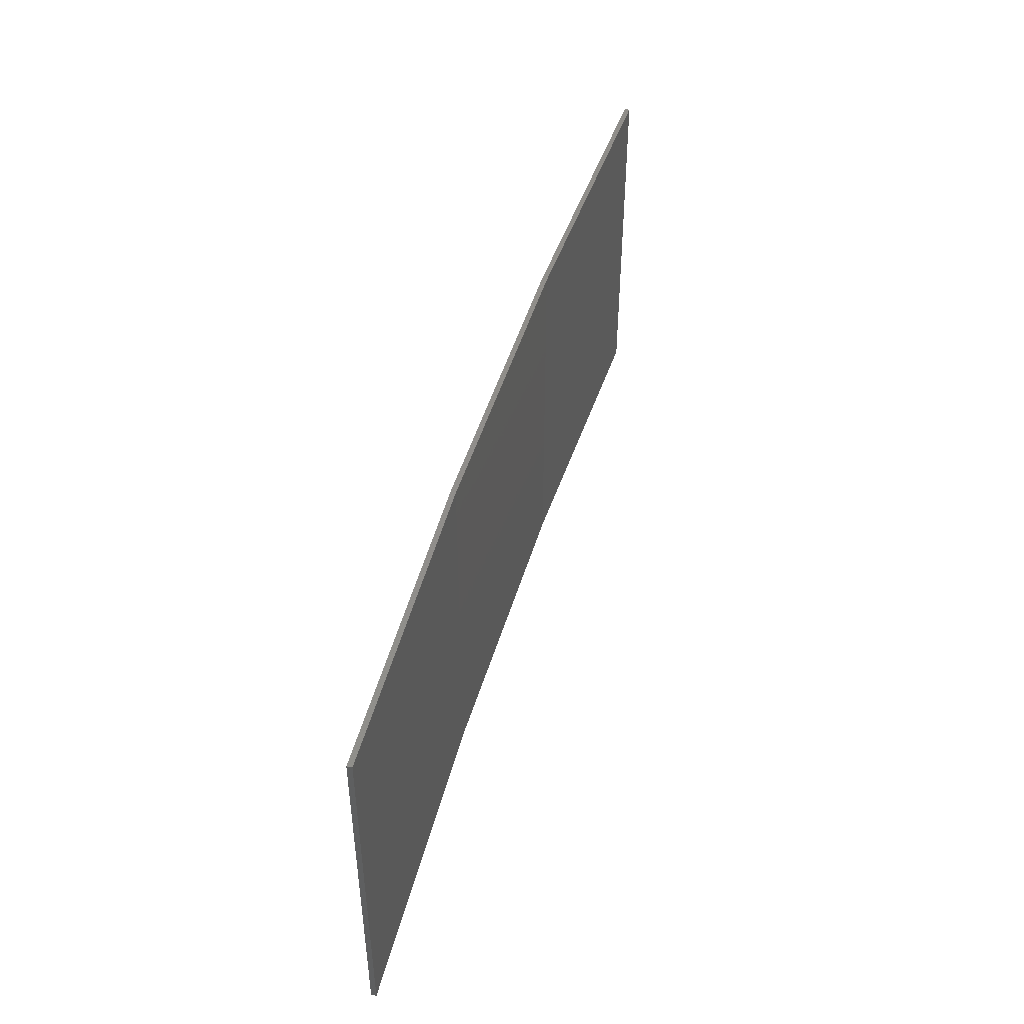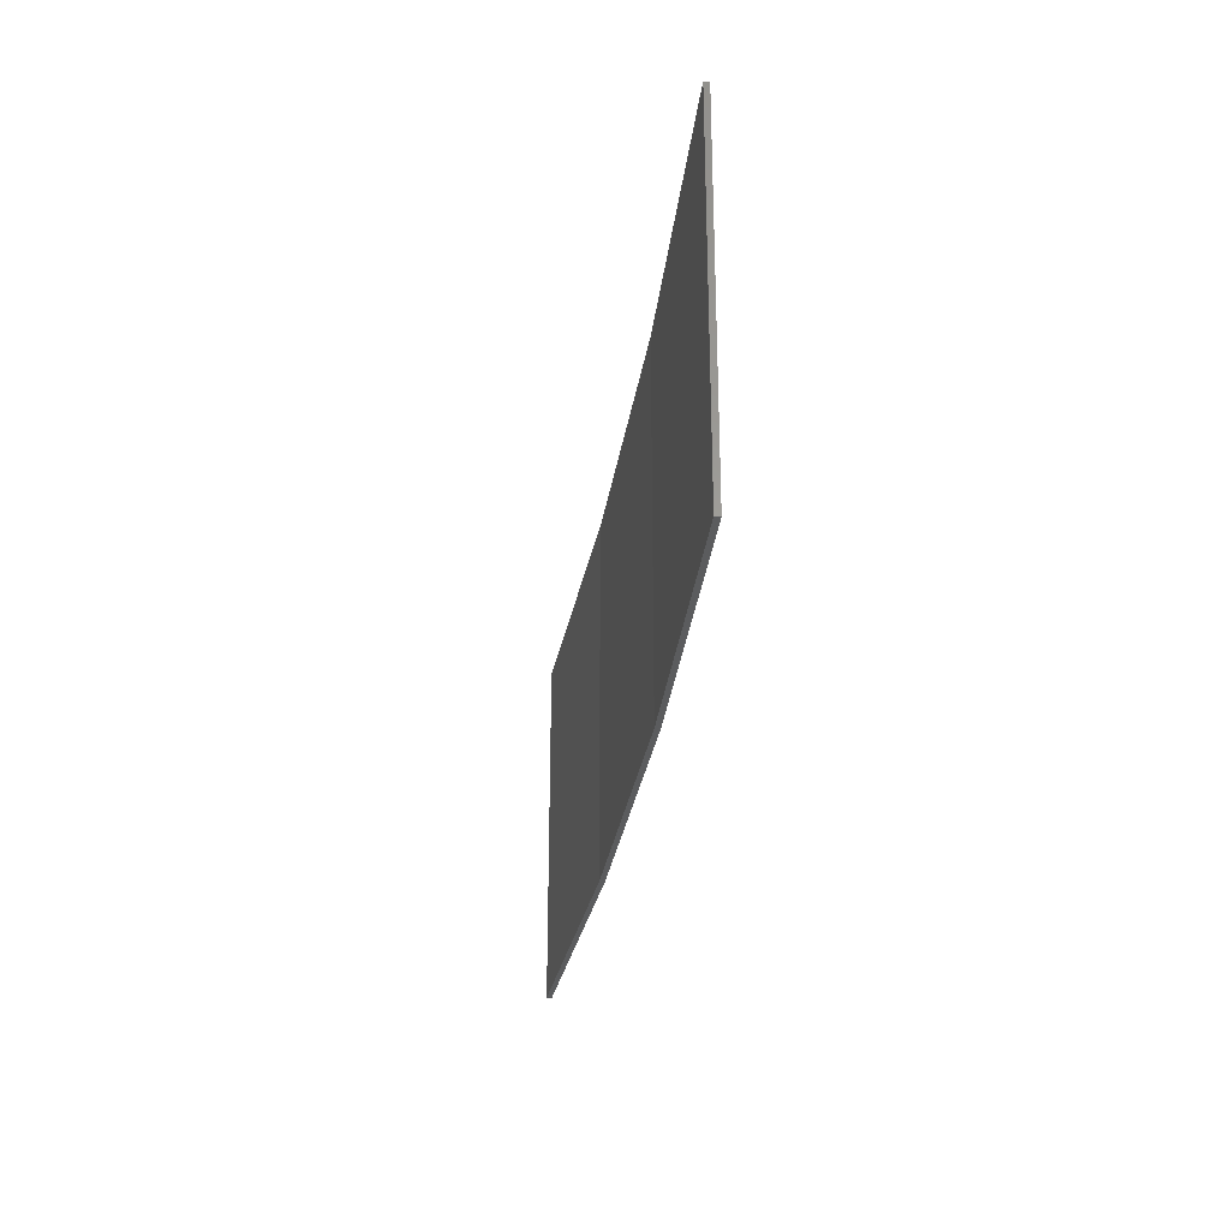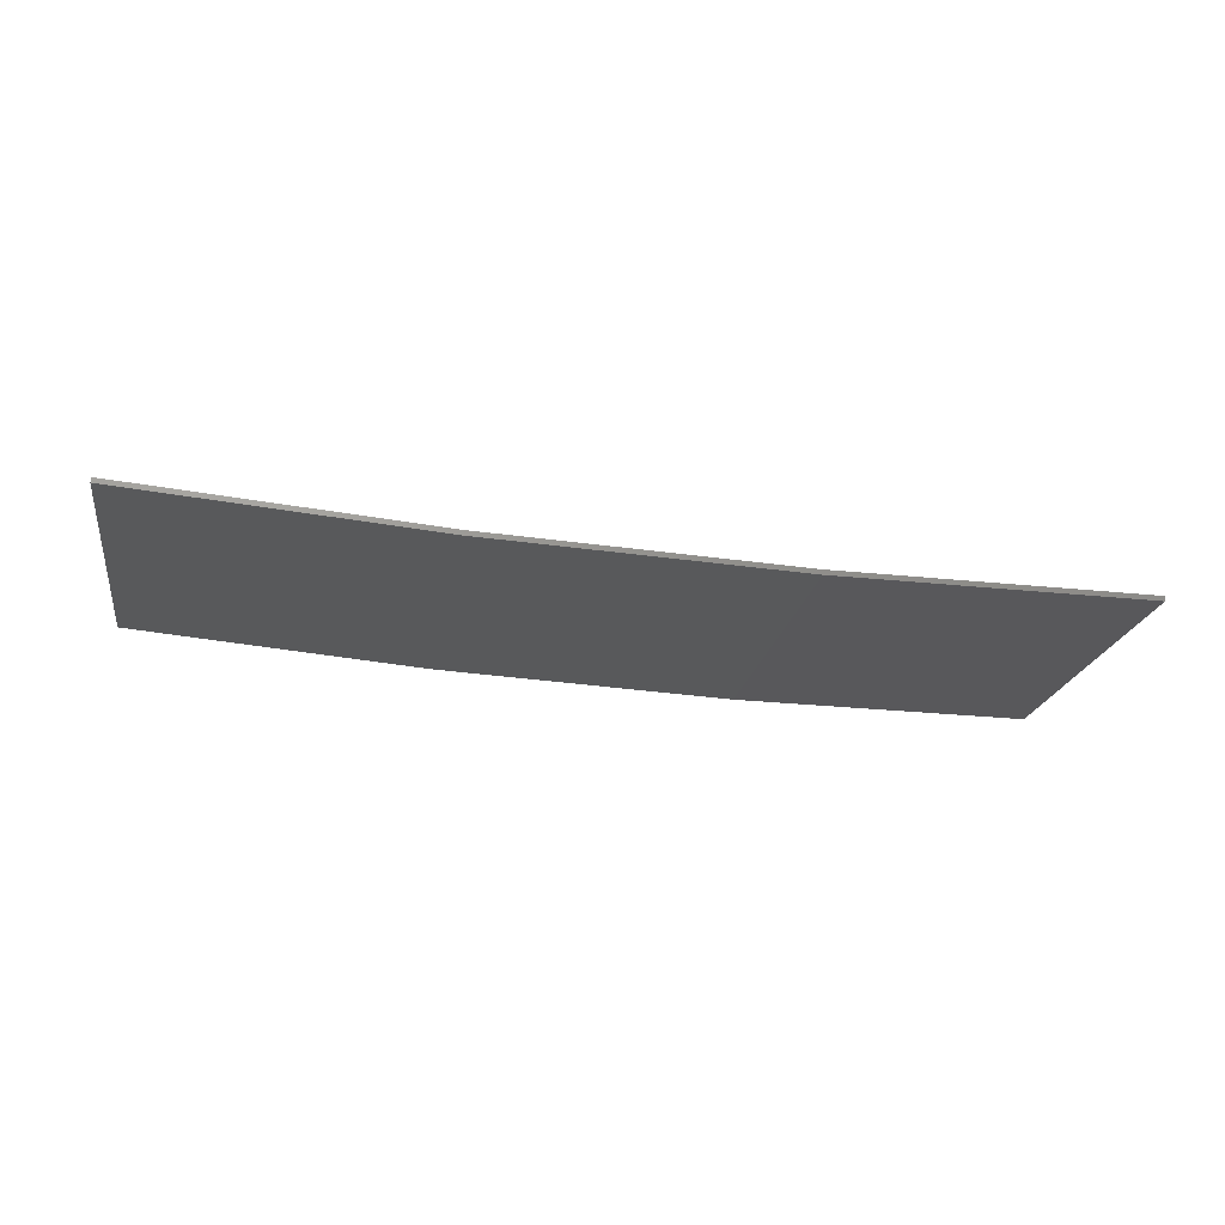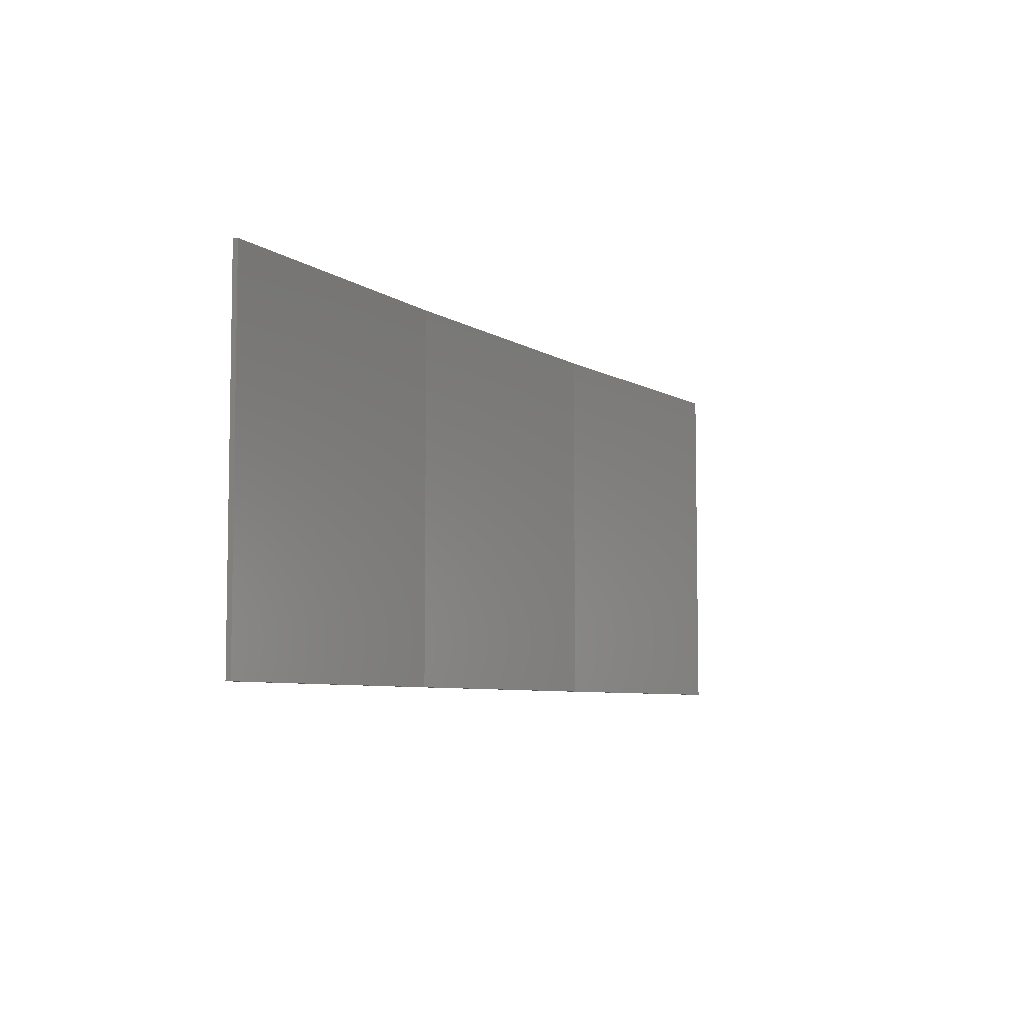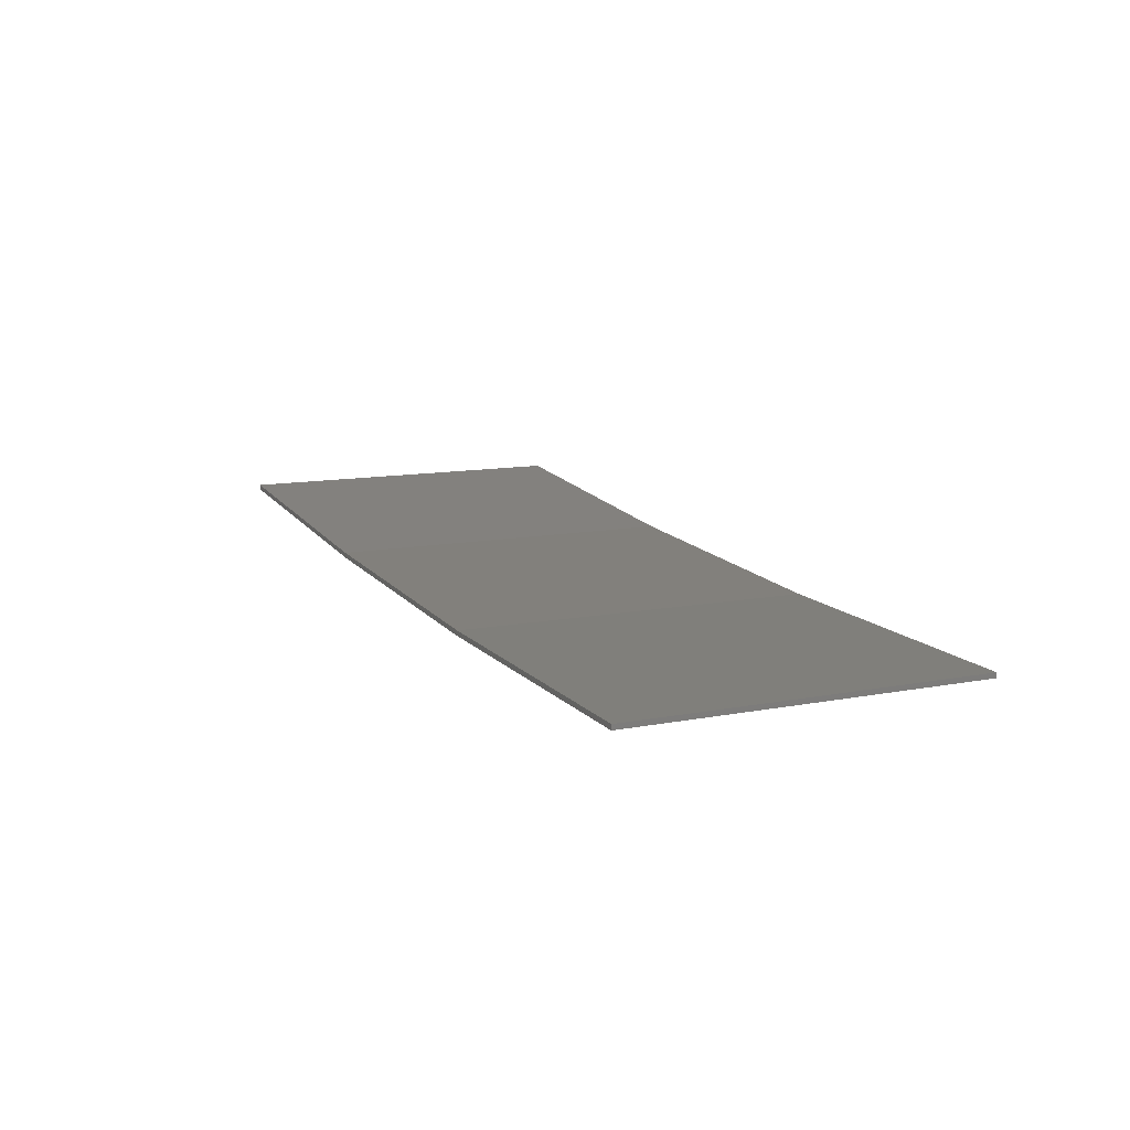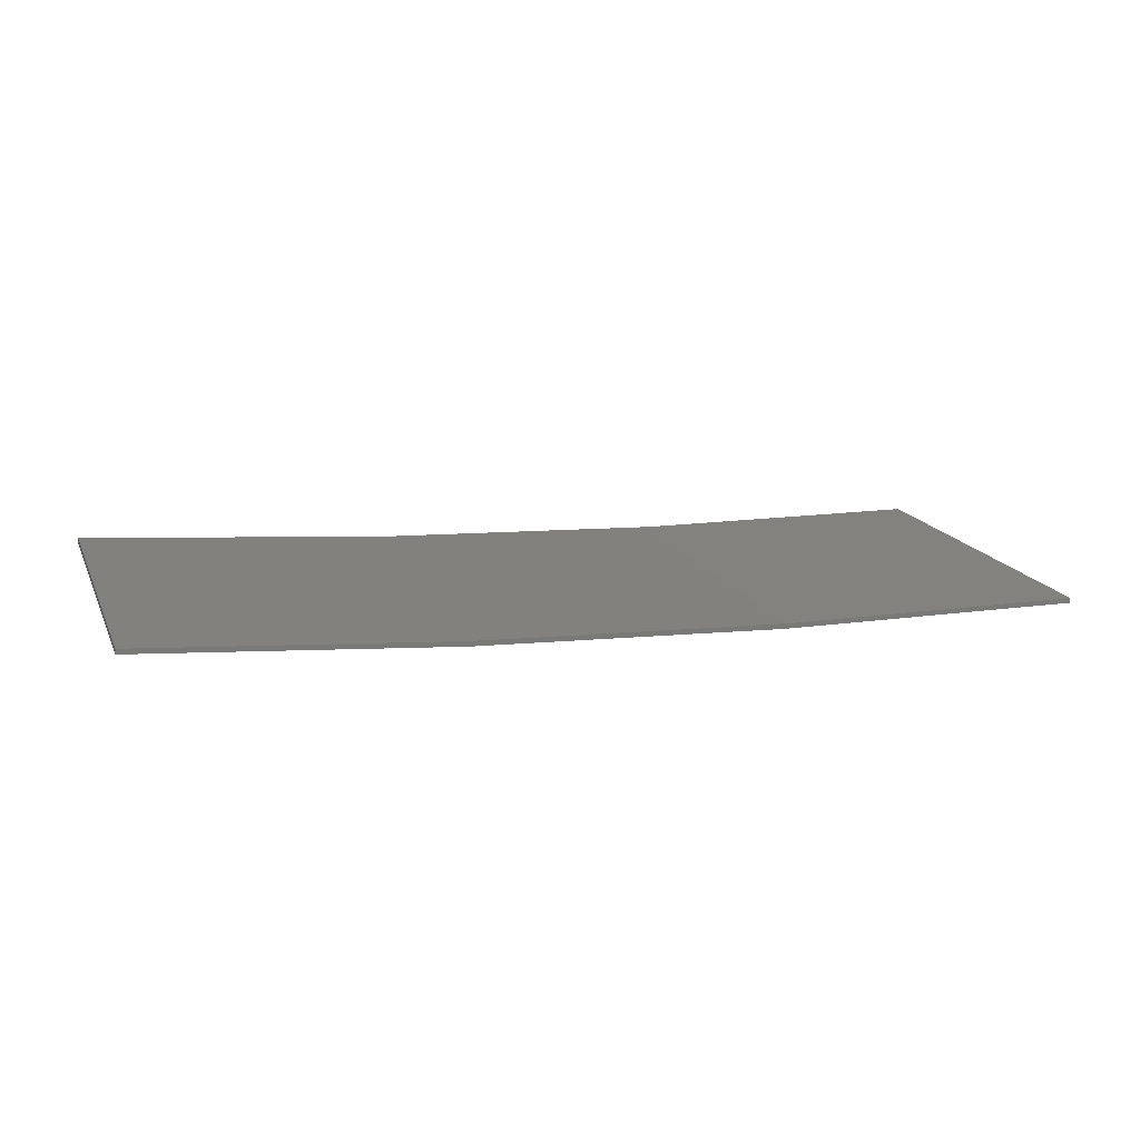
<metadata>
{"format":"stl","ext":"stl","renderer":"f3d","projection":"perspective","resolution":1024,"background":"white","views":[{"elev":46.7,"azim":103.0,"up":"+Z"},{"elev":-28.7,"azim":-101.1,"up":"+Z"},{"elev":-19.9,"azim":-9.2,"up":"+Y"},{"elev":-6.3,"azim":116.1,"up":"+Z"},{"elev":11.5,"azim":64.7,"up":"+Y"},{"elev":16.8,"azim":-18.6,"up":"+Y"}]}
</metadata>
<code>
# stl→obj: 16 verts, 28 faces
v -3.643 -4.292 -91.8
v -0.5779 -4.351 -91.8
v -0.5779 -4.351 -88.23
v -3.643 -4.292 -88.23
v -6.704 -4.13 -91.8
v -6.704 -4.13 -88.23
v -9.758 -3.863 -88.23
v -9.758 -3.863 -91.8
v -9.753 -3.814 -91.8
v -9.753 -3.814 -88.23
v -0.5778 -4.301 -88.23
v -3.641 -4.242 -91.8
v -3.641 -4.242 -88.23
v -6.701 -4.08 -88.23
v -0.5778 -4.301 -91.8
v -6.701 -4.08 -91.8
f 1 2 3
f 1 3 4
f 5 4 6
f 5 6 7
f 5 1 4
f 8 5 7
f 8 7 9
f 7 10 9
f 11 12 13
f 13 12 14
f 15 12 11
f 14 16 10
f 12 16 14
f 16 9 10
f 15 11 2
f 11 3 2
f 6 14 10
f 6 10 7
f 4 13 14
f 4 14 6
f 3 11 13
f 3 13 4
f 9 16 8
f 16 5 8
f 16 12 5
f 12 1 5
f 12 15 1
f 15 2 1

</code>
